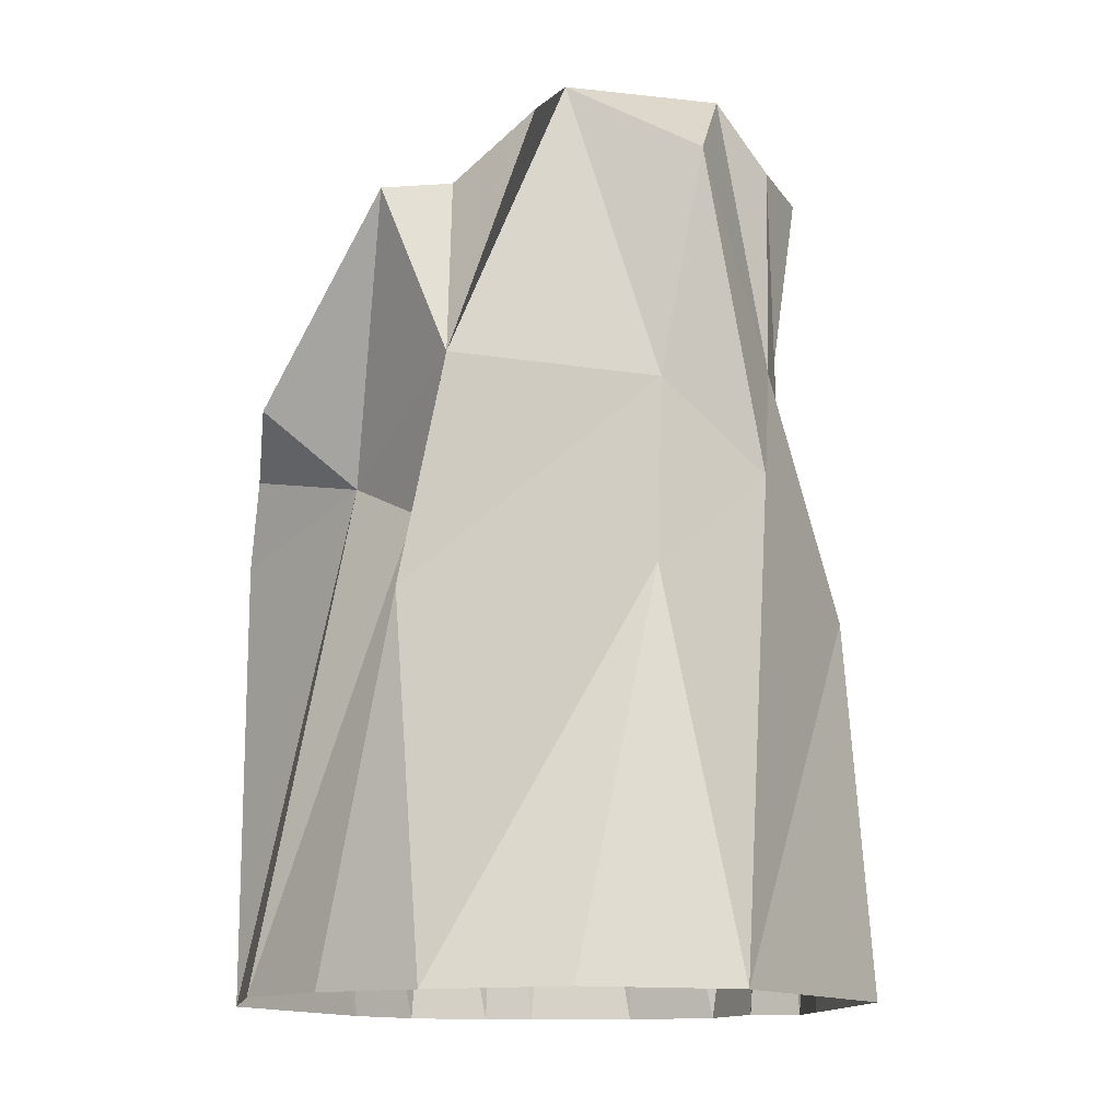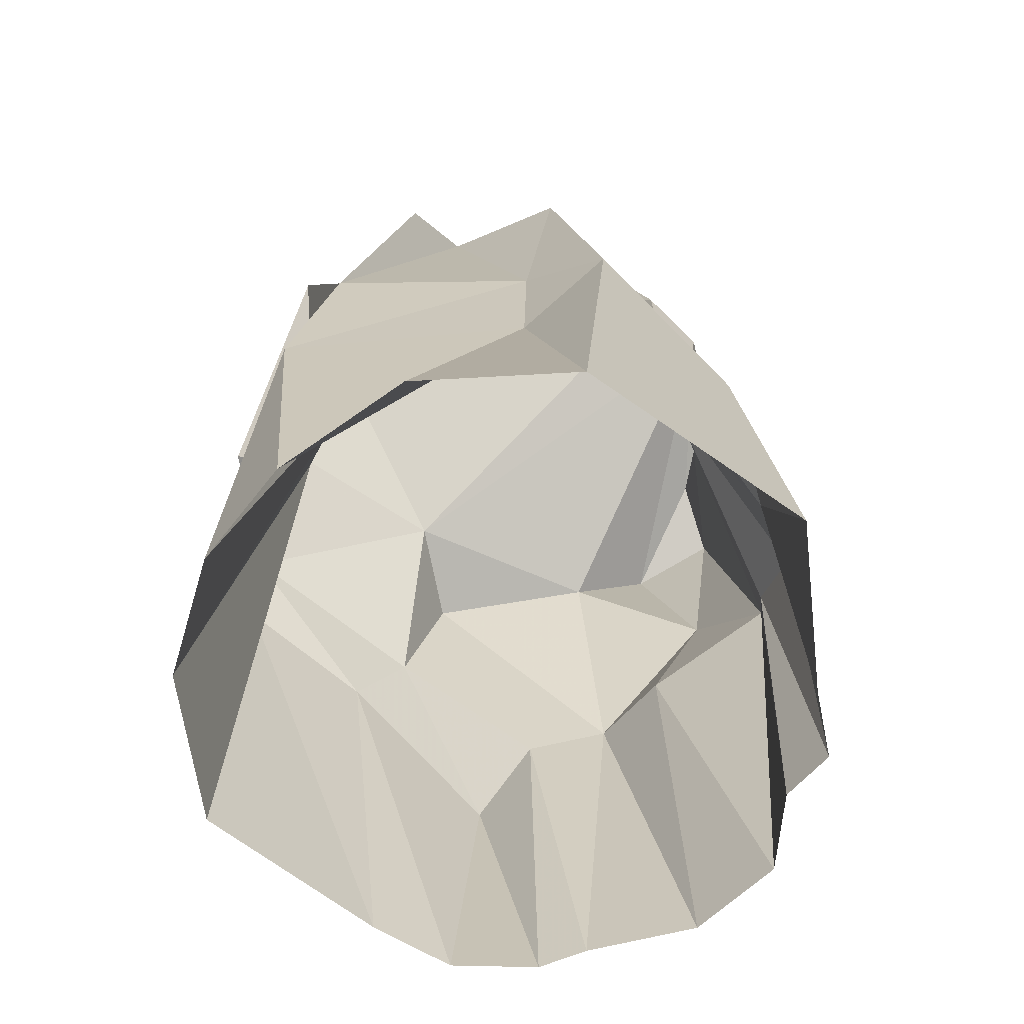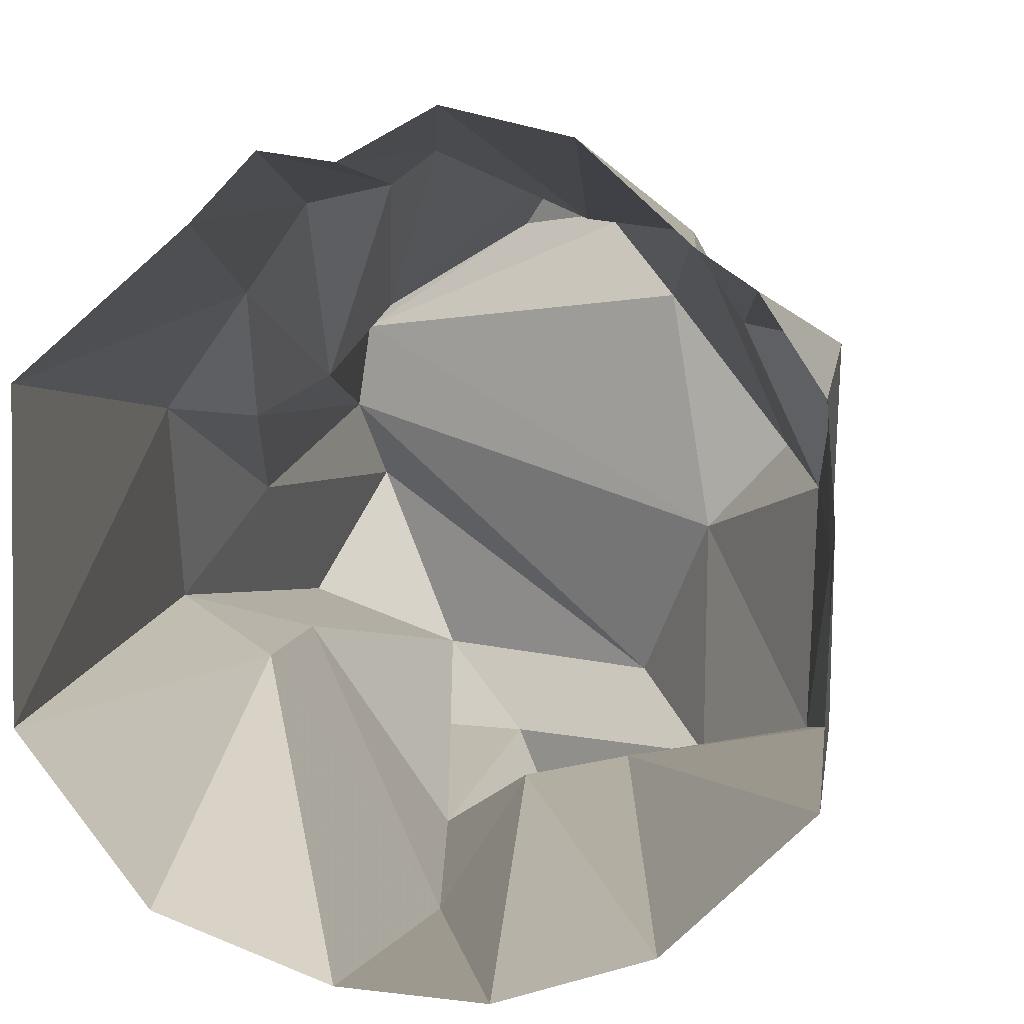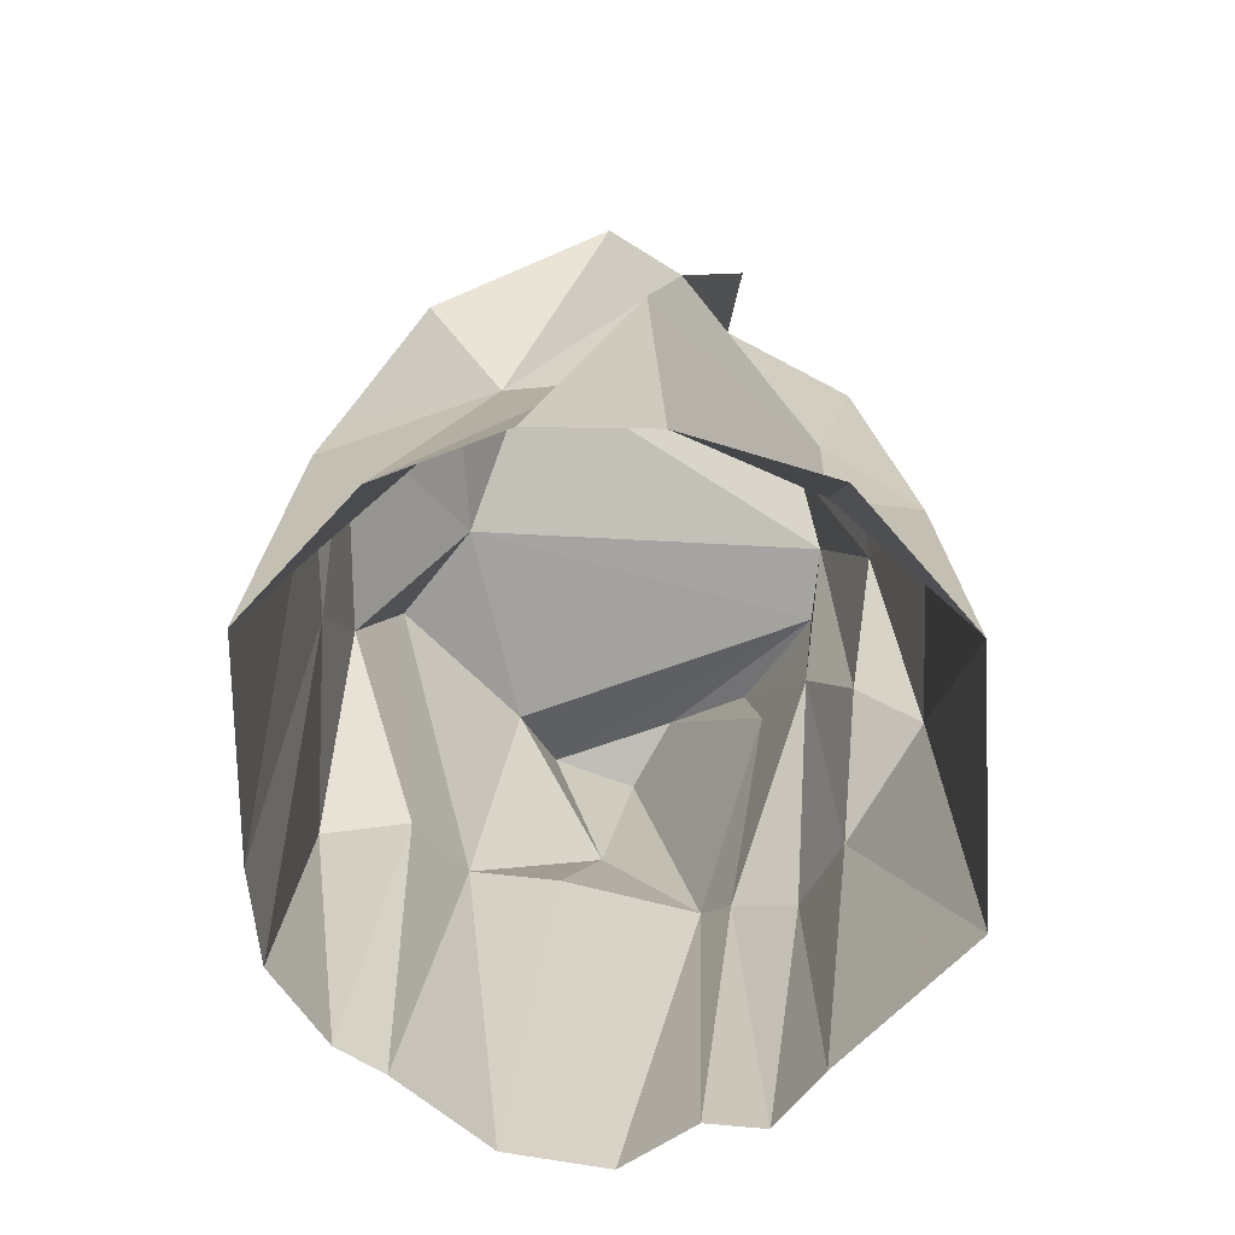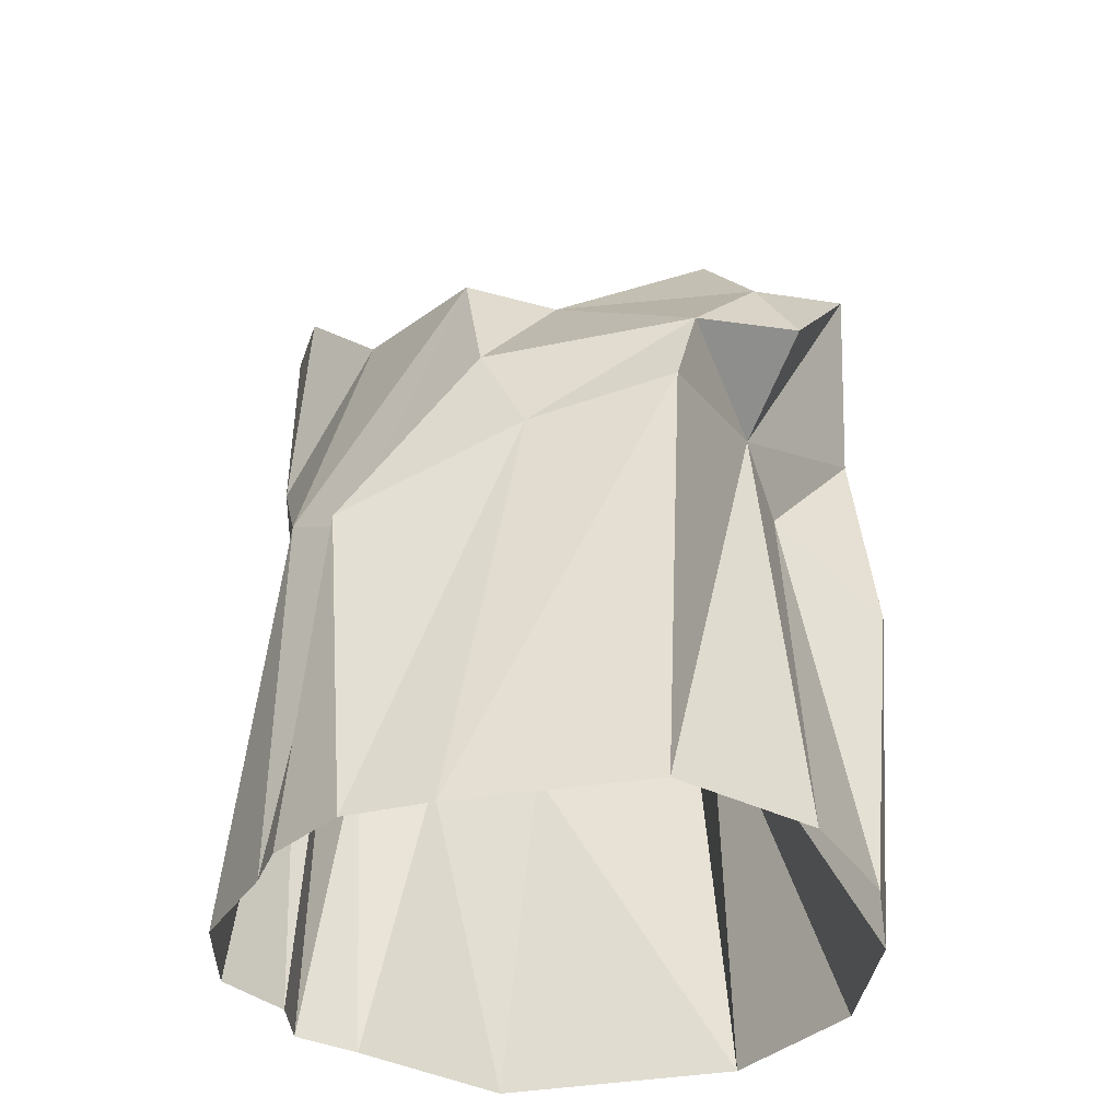
<metadata>
{"format":"obj","ext":"obj","renderer":"f3d","projection":"perspective","resolution":1024,"background":"white","views":[{"elev":-13.7,"azim":-144.7,"up":"+Y"},{"elev":-69.5,"azim":-124.4,"up":"+Y"},{"elev":5.5,"azim":9.1,"up":"+Z"},{"elev":-71.7,"azim":-176.5,"up":"+Y"},{"elev":-36.6,"azim":103.2,"up":"+Y"}]}
</metadata>
<code>
v -2.89 8.33 -4.77
v -4.66 7.27 -3.9
v -3.98 3.96 -3.99
v -5.29 2.43 -3.41
v -3.89 1.3 -3.99
v -3.75 -4.53 -5.81
v -5.19 -4.53 -3.94
v -0.99 6.84 2.18
v -1.92 1.93 2.18
v -0.52 3.69 2.04
v -0 1.47 1.35
v 1.27 1.6 1.19
v -3.14 7.52 -5.85
v -2.17 3.97 -6.55
v -1.67 0.7 -6.94
v -1.17 6.5 -6.8
v -1.65 6.79 -5.79
v -1.81 -4.54 -6.53
v -2.34 1.22 1.76
v -1.74 -4.53 1.88
v -0.7 -4.53 2.44
v -4.66 4.33 -2.19
v -5.03 0.82 -0.93
v -4.19 1.91 -1.08
v -3.87 0.18 0.48
v -0.84 2.11 -5.54
v -0.18 -4.53 -6.65
v 1.53 -4.52 -6.11
v 0.37 2.69 -5.37
v 3.15 -4.53 -4.57
v 2.92 1.97 -4.81
v 1.88 -4.54 1.02
v 0.68 -4.53 2.11
v 1.93 0.92 0.13
v 2.49 -4.54 0.61
v 3.1 0.21 -0.08
v 3.18 -4.54 -0.45
v -3.24 0.61 1.53
v -2.55 -4.55 2
v -1.64 7.35 1.32
v -2.85 7.74 1.1
v -3.01 4.47 0.24
v -3.63 3.53 -0.65
v 1.34 3.8 -6.35
v 2.58 3.22 -5.04
v 0.19 6.54 1.53
v -3.99 7.76 -0.15
v 0.63 5.42 0.36
v 1.14 5.16 -2.7
v 2.2 4.89 -1.58
v -4.18 7.88 -1.28
v 0.15 6.46 -4.83
v -3.95 8.71 -2.33
v 2.94 1.52 -2.69
v 2.71 2.99 -1.97
v 1.12 4.91 -5.71
v 3.27 -4.55 -1.71
v -3.25 -4.56 1.27
v -5.15 -4.54 -0.36
o Node 0
f 3 2 1
f 4 2 3
f 5 4 3
f 5 4 5
f 6 5 5
f 6 5 6
f 7 6 6
f 5 6 7
f 4 5 7
f 4 5 4
f 8 4 4
f 8 4 8
f 9 8 8
f 10 8 9
f 11 10 9
f 12 10 11
f 12 12 11
f 13 12 12
f 13 13 12
f 1 13 13
f 14 1 13
f 3 1 14
f 15 3 14
f 5 3 15
f 5 5 15
f 14 5 5
f 14 14 5
f 16 14 14
f 17 16 14
f 17 16 17
f 15 17 17
f 15 17 15
f 18 15 15
f 5 15 18
f 6 5 18
f 6 5 6
f 19 6 6
f 19 6 19
f 20 19 19
f 9 19 20
f 21 9 20
f 21 9 21
f 22 21 21
f 22 21 22
f 23 22 22
f 24 22 23
f 25 24 23
f 25 24 25
f 26 25 25
f 26 25 26
f 27 26 26
f 15 26 27
f 18 15 27
f 18 15 18
f 27 18 18
f 27 18 27
f 26 27 27
f 28 27 26
f 29 28 26
f 30 28 29
f 31 30 29
f 31 30 31
f 16 31 31
f 16 31 16
f 29 16 16
f 14 16 29
f 26 14 29
f 26 14 26
f 32 26 26
f 32 26 32
f 12 32 32
f 33 32 12
f 11 33 12
f 21 33 11
f 9 21 11
f 9 21 9
f 34 9 9
f 34 9 34
f 35 34 34
f 36 34 35
f 37 36 35
f 37 36 37
f 38 37 37
f 38 37 38
f 39 38 38
f 19 38 39
f 20 19 39
f 20 19 20
f 40 20 20
f 40 20 40
f 41 40 40
f 42 40 41
f 43 42 41
f 43 42 43
f 16 43 43
f 16 43 16
f 44 16 16
f 29 16 44
f 45 29 44
f 31 29 45
f 31 31 45
f 46 31 31
f 46 46 31
f 47 46 46
f 48 47 46
f 49 47 48
f 50 49 48
f 50 49 50
f 47 50 50
f 47 50 47
f 49 47 47
f 51 47 49
f 52 51 49
f 53 51 52
f 1 53 52
f 2 53 1
f 2 2 1
f 35 2 2
f 35 35 2
f 32 35 35
f 34 32 35
f 12 32 34
f 50 12 34
f 12 12 50
f 48 12 50
f 10 12 48
f 46 10 48
f 8 10 46
f 8 8 46
f 31 8 8
f 31 31 8
f 54 31 31
f 45 54 31
f 55 54 45
f 45 55 45
f 49 55 45
f 56 49 45
f 52 49 56
f 52 52 56
f 44 52 52
f 44 44 52
f 56 44 44
f 16 56 44
f 16 56 16
f 49 16 16
f 49 16 49
f 50 49 49
f 55 49 50
f 34 55 50
f 55 55 34
f 36 55 34
f 54 55 36
f 37 54 36
f 54 54 37
f 57 54 37
f 31 54 57
f 30 31 57
f 30 31 30
f 39 30 30
f 39 30 39
f 38 39 39
f 58 39 38
f 25 58 38
f 59 58 25
f 23 59 25
f 7 59 23
f 23 7 23
f 4 7 23
f 22 4 23
f 2 4 22
f 22 2 22
f 53 2 22
f 22 53 22
f 51 53 22
f 24 51 22
f 51 51 24
f 43 51 24
f 47 51 43
f 41 47 43
f 41 47 41
f 24 41 41
f 24 41 24
f 25 24 24
f 43 24 25
f 38 43 25
f 43 43 38
f 19 43 38
f 42 43 19
f 9 42 19
f 42 42 9
f 8 42 9
f 40 42 8
f 40 40 8
f 41 40 40
f 41 41 40
f 47 41 41
f 40 47 41
f 46 47 40
f 8 46 40
f 8 46 8
f 26 8 8
f 26 8 26
f 15 26 26
f 14 26 15
f 14 14 15
f 16 14 14
f 16 16 14
f 56 16 16
f 17 56 16
f 52 56 17
f 17 52 17
f 1 52 17
f 13 1 17
f 13 1 13
f 56 13 13
f 56 13 56
f 45 56 56
f 44 56 45
f 44 44 45
f 13 44 44
f 13 13 44
f 14 13 13
f 17 14 13

</code>
